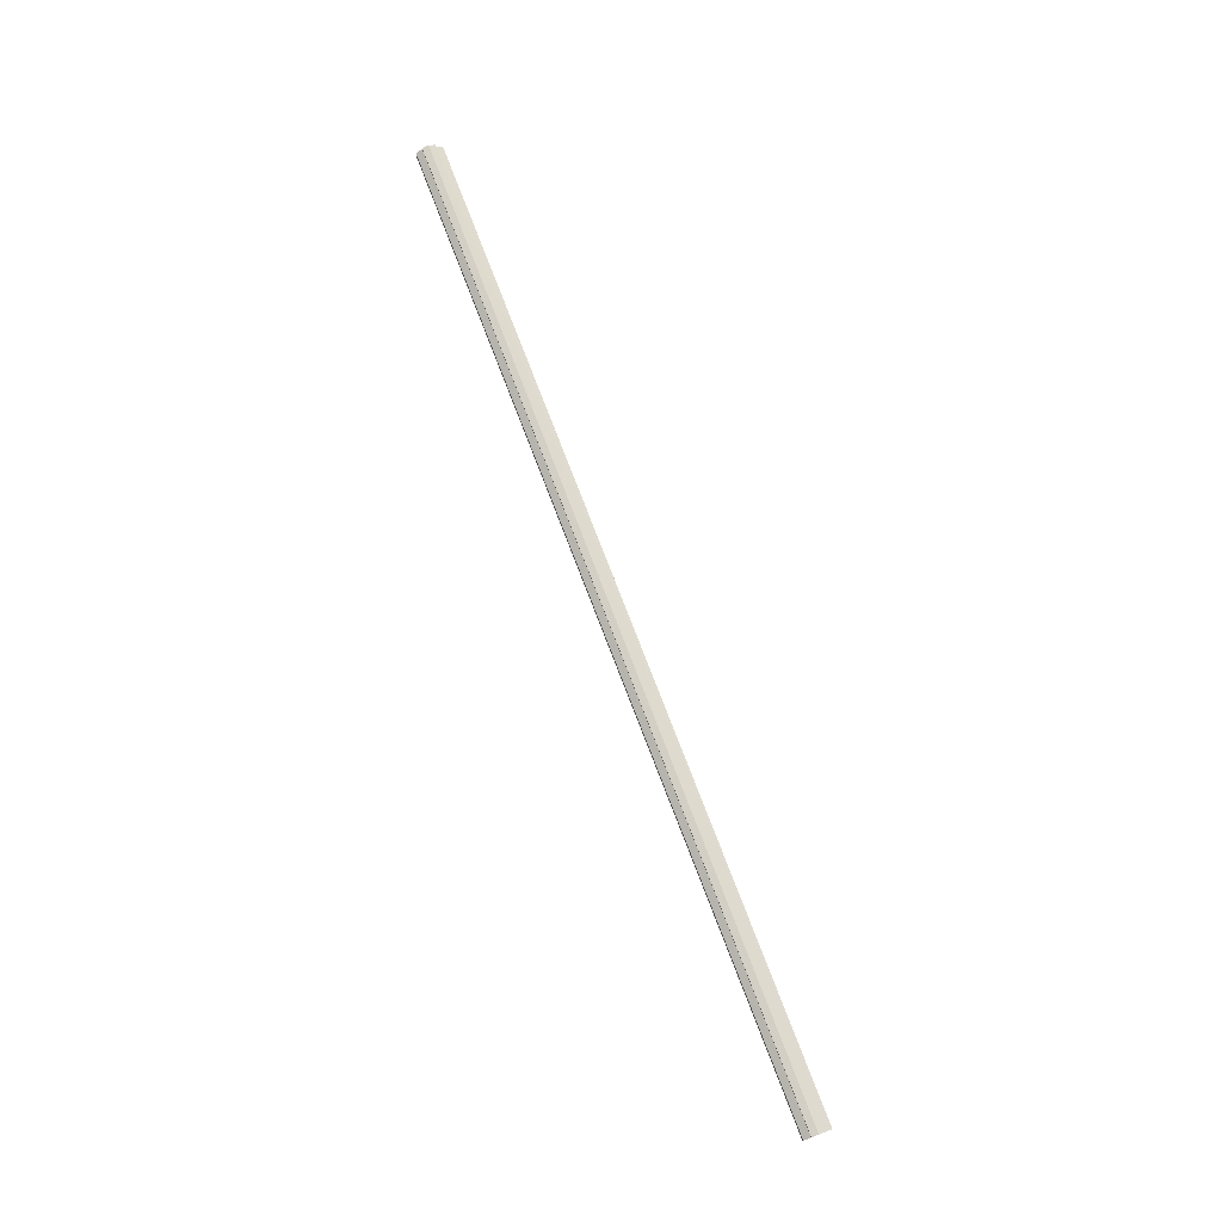
<metadata>
{"format":"obj","ext":"obj","renderer":"f3d","projection":"perspective","resolution":1024,"background":"white","views":[{"elev":74.4,"azim":69.2,"up":"+Z"}]}
</metadata>
<code>
o 6063
v 2216 1883 7.201
v 2216 1882 7.194
v 2214 1883 7.201
v 2216 1882 7.189
v 2214 1882 7.194
v 2216 1882 7.185
v 2214 1882 7.189
v 2216 1882 7.194
v 2214 1882 7.194
v 2216 1882 7.189
v 2214 1882 7.189
v 2216 1882 7.185
v 2214 1882 7.185
v 2216 1882 7.184
v 2214 1882 7.185
v 2216 1882 7.184
v 2214 1882 7.184
v 2214 1882 7.201
v 2214 1882 7.185
v 2214 1882 7.189
v 2214 1882 7.194
v 2214 1882 7.201
v 2214 1882 7.207
v 2214 1882 7.212
v 2214 1882 7.216
v 2214 1882 7.217
v 2214 1882 7.189
v 2214 1882 7.185
v 2214 1882 7.194
v 2214 1883 7.201
v 2214 1882 7.207
v 2214 1882 7.212
v 2214 1882 7.216
v 2216 1882 7.184
v 2216 1882 7.185
v 2214 1882 7.184
v 2216 1882 7.185
v 2214 1882 7.185
v 2216 1882 7.201
v 2216 1882 7.189
v 2216 1882 7.194
v 2216 1882 7.201
v 2216 1882 7.207
v 2216 1882 7.212
v 2216 1882 7.216
v 2214 1882 7.212
v 2214 1882 7.216
v 2216 1882 7.217
v 2214 1882 7.207
v 2216 1882 7.212
v 2214 1882 7.216
v 2214 1882 7.217
v 2216 1882 7.216
v 2216 1882 7.217
v 2214 1882 7.201
v 2216 1882 7.207
v 2214 1882 7.194
v 2216 1882 7.201
v 2214 1882 7.189
v 2216 1882 7.194
v 2214 1882 7.185
v 2216 1882 7.189
v 2216 1882 7.185
v 2216 1882 7.189
v 2216 1882 7.194
v 2214 1882 7.189
v 2216 1882 7.201
v 2214 1882 7.194
v 2216 1882 7.207
v 2214 1882 7.201
v 2216 1882 7.212
v 2214 1882 7.207
v 2216 1882 7.216
v 2214 1882 7.212
v 2216 1882 7.217
v 2216 1882 7.216
v 2214 1882 7.217
v 2214 1882 7.217
v 2214 1882 7.216
v 2216 1882 7.216
v 2216 1882 7.212
v 2216 1882 7.207
v 2214 1882 7.212
v 2216 1883 7.201
v 2214 1882 7.207
v 2214 1882 7.216
v 2216 1882 7.212
v 2214 1882 7.212
v 2216 1882 7.207
v 2214 1882 7.207
v 2216 1883 7.201
v 2214 1883 7.201
v 2216 1882 7.207
v 2216 1882 7.194
v 2216 1882 7.212
v 2216 1882 7.216
v 2216 1882 7.189
v 2216 1882 7.185
f 1 2 3
f 2 4 5
f 4 6 7
f 3 8 9
f 9 10 11
f 11 12 13
f 12 14 15
f 15 16 17
f 18 17 19
f 18 19 20
f 18 20 21
f 18 21 22
f 18 22 23
f 18 23 24
f 18 24 25
f 18 25 26
f 18 27 28
f 18 29 27
f 18 30 29
f 18 31 30
f 18 32 31
f 18 33 32
f 34 35 36
f 36 37 38
f 39 37 16
f 39 40 37
f 39 41 40
f 39 42 41
f 39 43 42
f 39 44 43
f 39 45 44
f 46 45 47
f 39 48 45
f 49 50 46
f 51 48 52
f 53 54 51
f 55 56 49
f 57 58 55
f 59 60 57
f 61 62 59
f 63 64 61
f 64 65 66
f 65 67 68
f 67 69 70
f 69 71 72
f 71 73 74
f 75 76 77
f 78 76 79
f 80 81 79
f 81 82 83
f 82 84 85
f 86 87 88
f 88 89 90
f 90 91 92
f 39 91 93
f 39 94 91
f 39 93 95
f 39 95 96
f 39 97 94
f 39 98 97

</code>
